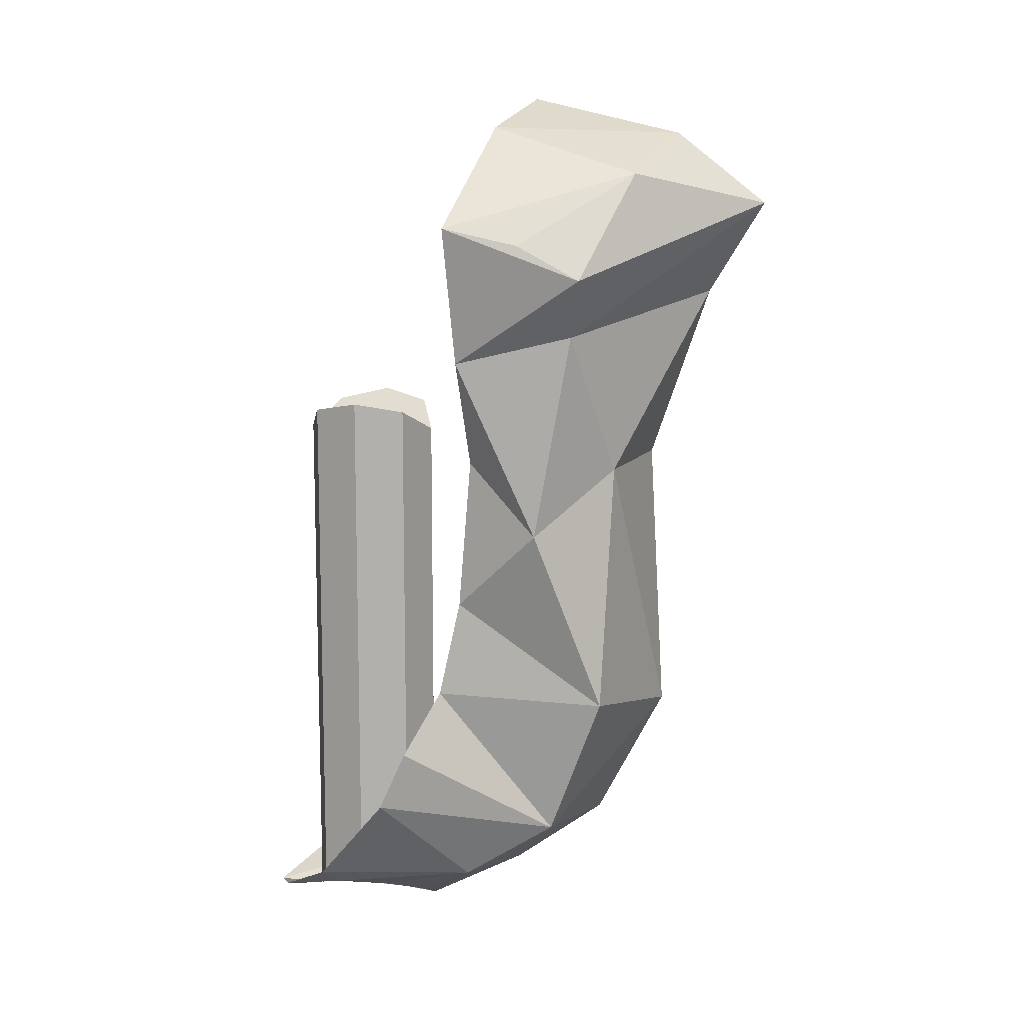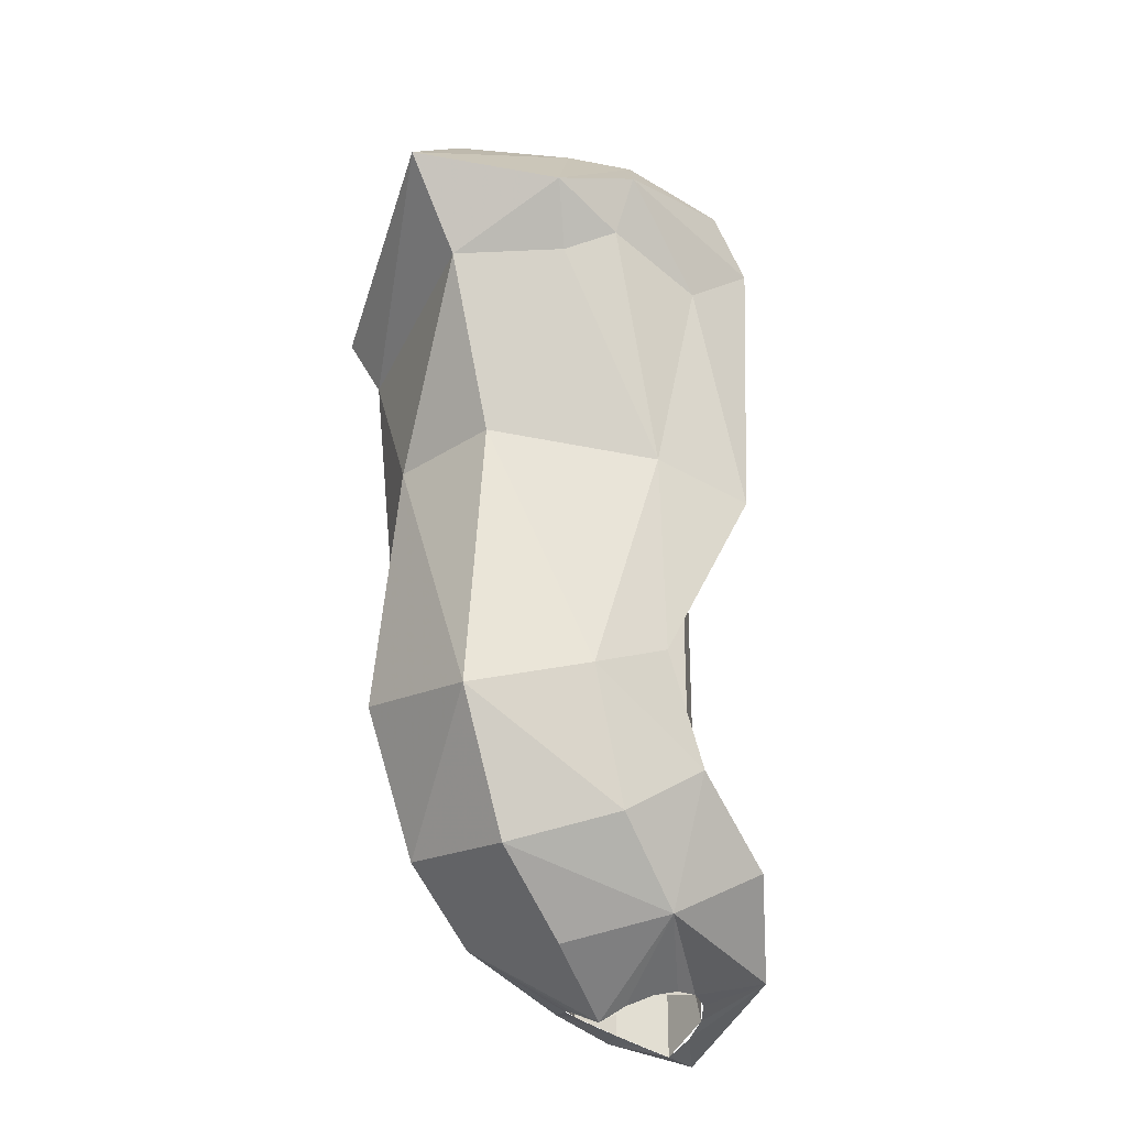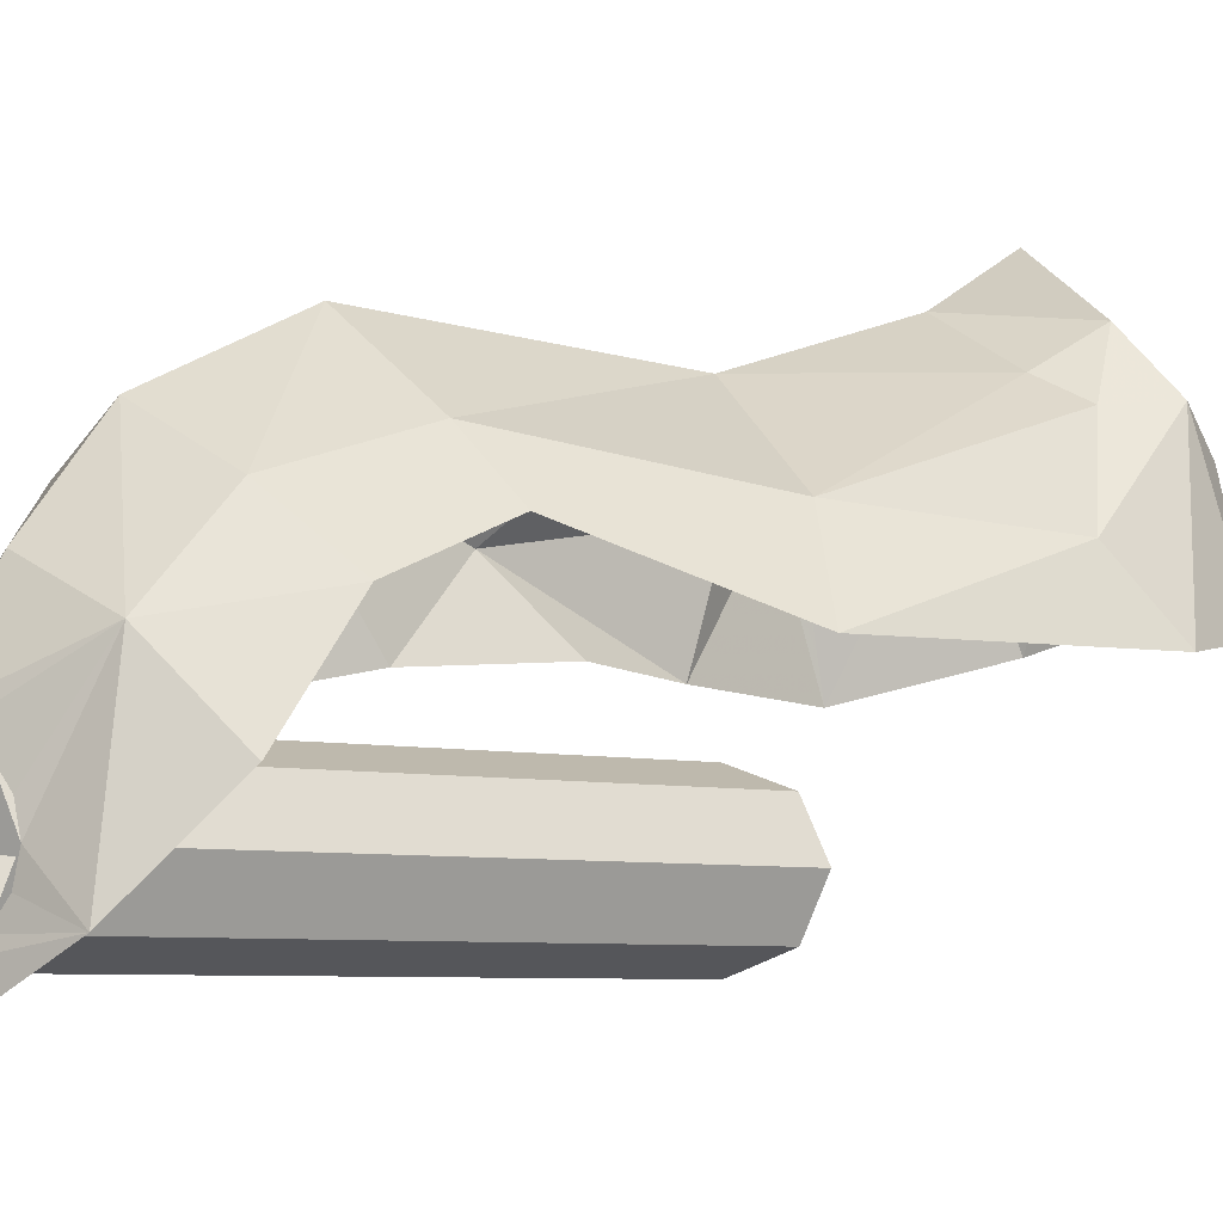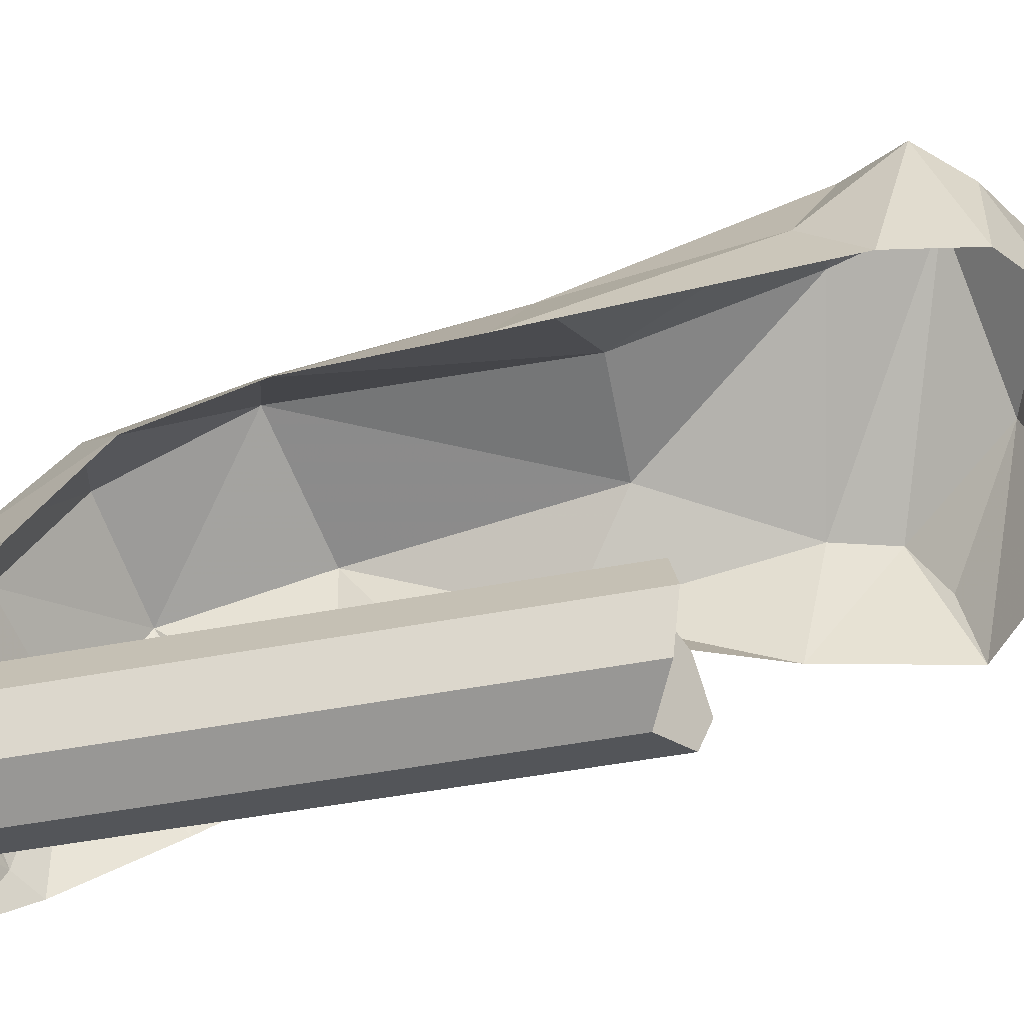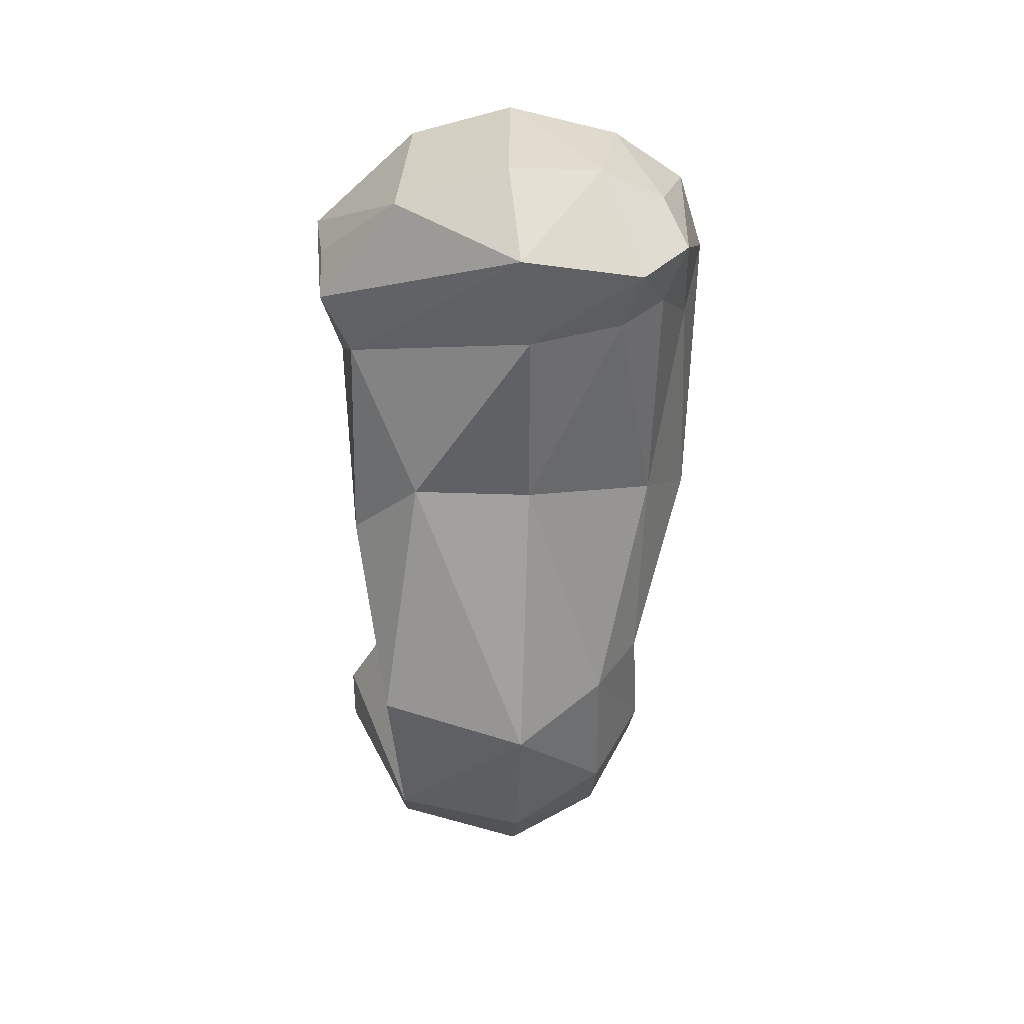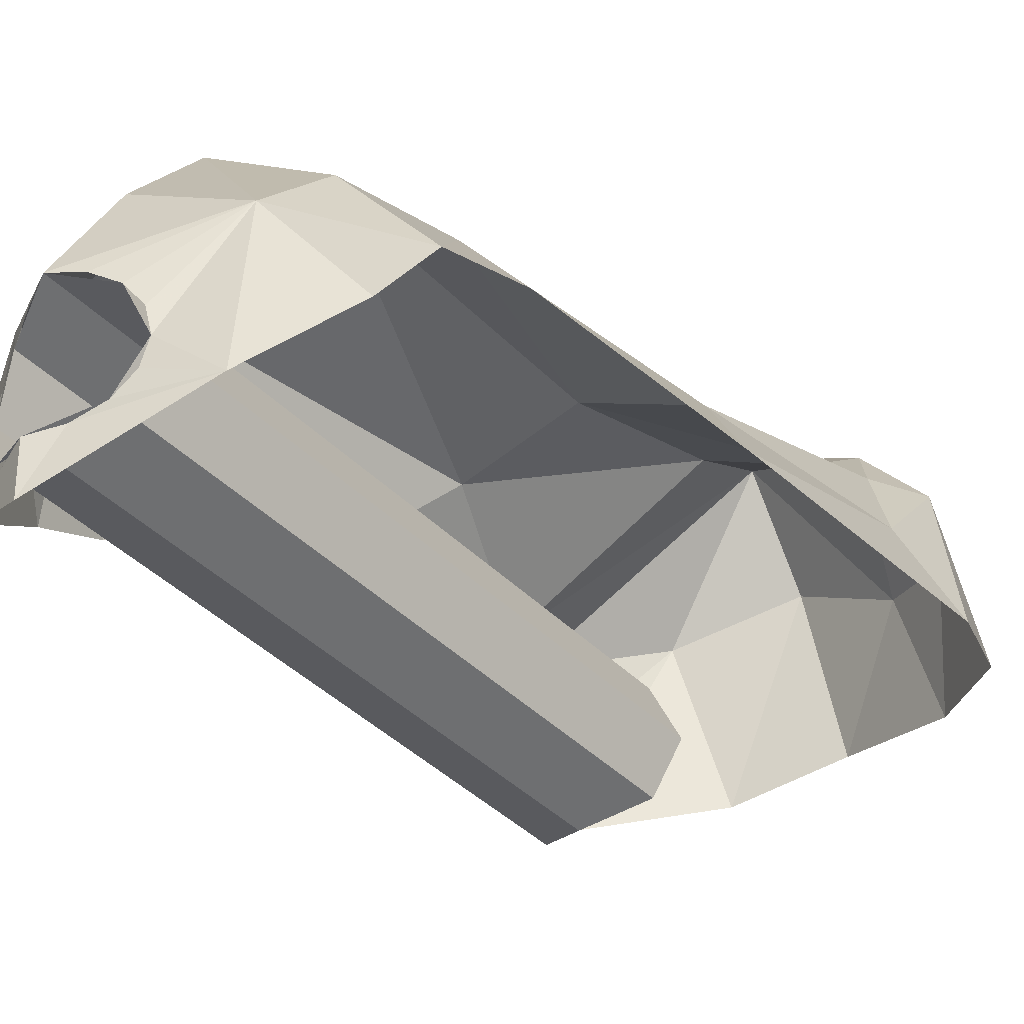
<metadata>
{"format":"obj","ext":"obj","renderer":"f3d","projection":"perspective","resolution":1024,"background":"white","views":[{"elev":11.4,"azim":-78.3,"up":"+Y"},{"elev":-28.9,"azim":31.5,"up":"+Y"},{"elev":-6.6,"azim":55.7,"up":"+Z"},{"elev":-46.9,"azim":102.3,"up":"+Z"},{"elev":19.8,"azim":-3.9,"up":"+Y"},{"elev":-39.6,"azim":38.8,"up":"+Z"}]}
</metadata>
<code>
v -0.1935 -2.811 1.409
v -0.1902 -3.034 1.39
v -0.2323 -2.914 1.516
v -0.2477 -3.265 1.314
v -0.2462 -3.354 1.274
v -0.1643 -3.397 1.531
v -0.2462 -3.354 1.274
v -0.1598 -3.486 1.395
v -0.1643 -3.397 1.531
v 0.1596 -3.377 1.498
v 0.0181 -3.421 1.58
v 0.1631 -3.484 1.374
v 0.0181 -3.421 1.58
v 0.02275 -3.522 1.443
v 0.1631 -3.484 1.374
v -0.2311 -2.612 1.57
v -0.2747 -2.525 1.589
v -0.2475 -2.653 1.399
v -0.2747 -2.525 1.589
v -0.2732 -2.476 1.497
v -0.2808 -2.452 1.388
v -0.2808 -2.452 1.388
v -0.2475 -2.653 1.399
v -0.2747 -2.525 1.589
v -0.2732 -2.476 1.497
v -0.2747 -2.525 1.589
v -0.1621 -2.375 1.653
v -0.2747 -2.525 1.589
v 0.00675 -2.423 1.83
v -0.1621 -2.375 1.653
v -0.1621 -2.375 1.653
v 0.00675 -2.423 1.83
v -0.0008 -2.318 1.697
v 0.2332 -2.529 1.628
v 0.2863 -2.579 1.494
v 0.2676 -2.449 1.635
v 0.2863 -2.579 1.494
v 0.3242 -2.498 1.392
v 0.2676 -2.449 1.635
v 0.3242 -2.498 1.392
v 0.2869 -2.385 1.413
v 0.2676 -2.449 1.635
v 0.2869 -2.385 1.413
v 0.2357 -2.384 1.586
v 0.2676 -2.449 1.635
v -0.0008 -2.318 1.697
v 0.1416 -2.337 1.609
v 0.016 -2.266 1.471
v 0.1809 -2.312 1.431
v 0.016 -2.266 1.471
v 0.1416 -2.337 1.609
v 0.2863 -2.579 1.494
v 0.2332 -2.529 1.628
v 0.2323 -2.859 1.514
v 0.2332 -2.529 1.628
v 0.1673 -2.557 1.665
v 0.2323 -2.859 1.514
v 0.2323 -2.859 1.514
v 0.1673 -2.557 1.665
v 0.03185 -2.819 1.657
v 0.1673 -2.557 1.665
v 0.02605 -2.561 1.746
v 0.03185 -2.819 1.657
v 0.2869 -2.385 1.413
v 0.1809 -2.312 1.431
v 0.2357 -2.384 1.586
v 0.1809 -2.312 1.431
v 0.1416 -2.337 1.609
v 0.2357 -2.384 1.586
v 0.2676 -2.449 1.635
v 0.2357 -2.384 1.586
v 0.1918 -2.473 1.72
v 0.2357 -2.384 1.586
v 0.1416 -2.337 1.609
v 0.1918 -2.473 1.72
v 0.1918 -2.473 1.72
v 0.1416 -2.337 1.609
v 0.00675 -2.423 1.83
v 0.1416 -2.337 1.609
v -0.0008 -2.318 1.697
v 0.00675 -2.423 1.83
v 0.2676 -2.449 1.635
v 0.1918 -2.473 1.72
v 0.2332 -2.529 1.628
v 0.1918 -2.473 1.72
v 0.1673 -2.557 1.665
v 0.2332 -2.529 1.628
v 0.00675 -2.423 1.83
v 0.02605 -2.561 1.746
v 0.1918 -2.473 1.72
v 0.02605 -2.561 1.746
v 0.1673 -2.557 1.665
v 0.1918 -2.473 1.72
v -0.2747 -2.525 1.589
v -0.2311 -2.612 1.57
v 0.00675 -2.423 1.83
v 0.00675 -2.423 1.83
v -0.2311 -2.612 1.57
v 0.02605 -2.561 1.746
v -0.2311 -2.612 1.57
v -0.1386 -2.822 1.622
v 0.02605 -2.561 1.746
v 0.02605 -2.561 1.746
v -0.1386 -2.822 1.622
v 0.03185 -2.819 1.657
v -0.1386 -2.822 1.622
v -0.2311 -2.612 1.57
v -0.2323 -2.914 1.516
v -0.2323 -2.914 1.516
v -0.2311 -2.612 1.57
v -0.2475 -2.653 1.399
v -0.2475 -2.653 1.399
v -0.1935 -2.811 1.409
v -0.2323 -2.914 1.516
v -0.2323 -2.914 1.516
v -0.1902 -3.034 1.39
v -0.19 -3.184 1.612
v -0.1902 -3.034 1.39
v -0.1978 -3.177 1.36
v -0.19 -3.184 1.612
v -0.2323 -2.914 1.516
v -0.19 -3.184 1.612
v -0.1386 -2.822 1.622
v 0.03185 -2.819 1.657
v -0.1386 -2.822 1.622
v 0.0185 -3.226 1.681
v -0.1386 -2.822 1.622
v -0.19 -3.184 1.612
v 0.0185 -3.226 1.681
v 0.0185 -3.226 1.681
v 0.1537 -3.181 1.564
v 0.03185 -2.819 1.657
v 0.2323 -2.859 1.514
v 0.03185 -2.819 1.657
v 0.1537 -3.181 1.564
v 0.1596 -3.377 1.498
v 0.2359 -3.303 1.409
v 0.1537 -3.181 1.564
v 0.2214 -3.145 1.48
v 0.1537 -3.181 1.564
v 0.2359 -3.303 1.409
v 0.1537 -3.181 1.564
v 0.2214 -3.145 1.48
v 0.2323 -2.859 1.514
v 0.2323 -2.859 1.514
v 0.2214 -3.145 1.48
v 0.3068 -2.891 1.387
v -0.19 -3.184 1.612
v -0.1643 -3.397 1.531
v 0.0185 -3.226 1.681
v 0.0185 -3.226 1.681
v -0.1643 -3.397 1.531
v 0.0181 -3.421 1.58
v 0.3242 -2.498 1.392
v 0.2863 -2.579 1.494
v 0.3068 -2.891 1.387
v 0.3068 -2.891 1.387
v 0.2863 -2.579 1.494
v 0.2323 -2.859 1.514
v -0.1621 -2.375 1.653
v -0.0008 -2.318 1.697
v -0.1298 -2.309 1.436
v 0.016 -2.266 1.471
v -0.1298 -2.309 1.436
v -0.0008 -2.318 1.697
v -0.1621 -2.375 1.653
v -0.1298 -2.309 1.436
v -0.2808 -2.452 1.388
v -0.2808 -2.452 1.388
v -0.2732 -2.476 1.497
v -0.1621 -2.375 1.653
v 0.0181 -3.421 1.58
v 0.1596 -3.377 1.498
v 0.0185 -3.226 1.681
v 0.1596 -3.377 1.498
v 0.1537 -3.181 1.564
v 0.0185 -3.226 1.681
v -0.1643 -3.397 1.531
v -0.19 -3.184 1.612
v -0.1978 -3.177 1.36
v -0.1978 -3.177 1.36
v -0.2477 -3.265 1.314
v -0.1643 -3.397 1.531
v 0.2359 -3.303 1.409
v 0.1596 -3.377 1.498
v 0.1631 -3.484 1.374
v 0.1631 -3.484 1.374
v 0.2444 -3.407 1.26
v 0.2359 -3.303 1.409
v 0.0181 -3.421 1.58
v -0.1643 -3.397 1.531
v 0.02275 -3.522 1.443
v -0.1643 -3.397 1.531
v -0.1598 -3.486 1.395
v 0.02275 -3.522 1.443
v -0.1154 -3.547 1.076
v -0.148 -3.522 1.175
v -0.1877 -3.493 1.16
v 0.1769 -3.517 1.129
v 0.2444 -3.407 1.26
v 0.1631 -3.484 1.374
v -0.148 -3.522 1.175
v -0.1598 -3.486 1.395
v -0.1877 -3.493 1.16
v -0.1877 -3.493 1.16
v -0.1598 -3.486 1.395
v -0.2462 -3.354 1.274
v 0 -2.79 1.2
v 0 -2.79 1.3
v 0.07071 -2.755 1.271
v 0 -2.79 1.2
v 0.07071 -2.755 1.271
v 0.1 -2.74 1.2
v 0 -2.79 1.2
v 0.1 -2.74 1.2
v 0.07071 -2.755 1.129
v 0 -2.79 1.2
v 0.07071 -2.755 1.129
v 0 -2.79 1.1
v 0.07071 -2.755 1.271
v 0 -2.79 1.3
v 0 -3.59 1.3
v 0.07071 -3.555 1.271
v 0.1 -2.74 1.2
v 0.07071 -2.755 1.271
v 0.07071 -3.555 1.271
v 0.1 -3.54 1.2
v 0.07071 -2.755 1.129
v 0.1 -2.74 1.2
v 0.1 -3.54 1.2
v 0.07071 -3.555 1.129
v 0 -2.79 1.1
v 0.07071 -2.755 1.129
v 0.07071 -3.555 1.129
v 0 -3.59 1.1
v 0 -2.79 1.2
v 0 -2.79 1.3
v -0.07071 -2.755 1.271
v 0 -2.79 1.2
v -0.07071 -2.755 1.271
v -0.1 -2.74 1.2
v 0 -2.79 1.2
v -0.1 -2.74 1.2
v -0.07071 -2.755 1.129
v 0 -2.79 1.2
v -0.07071 -2.755 1.129
v 0 -2.79 1.1
v -0.07071 -2.755 1.271
v 0 -2.79 1.3
v 0 -3.59 1.3
v -0.07071 -3.555 1.271
v -0.1 -2.74 1.2
v -0.07071 -2.755 1.271
v -0.07071 -3.555 1.271
v -0.1 -3.54 1.2
v -0.07071 -2.755 1.129
v -0.1 -2.74 1.2
v -0.1 -3.54 1.2
v -0.07071 -3.555 1.129
v 0 -2.79 1.1
v -0.07071 -2.755 1.129
v -0.07071 -3.555 1.129
v 0 -3.59 1.1
v 0 -3.59 1.3
v 0.02275 -3.522 1.443
v -0.1598 -3.486 1.395
v -0.1598 -3.486 1.395
v -0.03827 -3.571 1.292
v 0 -3.59 1.3
v -0.03827 -3.571 1.292
v -0.1598 -3.486 1.395
v -0.07071 -3.555 1.271
v -0.07071 -3.555 1.271
v -0.1598 -3.486 1.395
v -0.09239 -3.544 1.238
v -0.09239 -3.544 1.238
v -0.1598 -3.486 1.395
v -0.148 -3.522 1.175
v -0.09239 -3.544 1.238
v -0.148 -3.522 1.175
v -0.1 -3.54 1.2
v -0.1 -3.54 1.2
v -0.148 -3.522 1.175
v -0.09239 -3.544 1.162
v -0.09239 -3.544 1.162
v -0.148 -3.522 1.175
v -0.1154 -3.547 1.076
v -0.09239 -3.544 1.162
v -0.1154 -3.547 1.076
v -0.07071 -3.555 1.129
v -0.07071 -3.555 1.129
v -0.1154 -3.547 1.076
v -0.03827 -3.571 1.108
v -0.1154 -3.547 1.076
v -5e-05 -3.587 1.029
v 0 -3.59 1.1
v 0 -3.59 1.1
v -0.03827 -3.571 1.108
v -0.1154 -3.547 1.076
v 0 -3.59 1.1
v -5e-05 -3.587 1.029
v 0.03827 -3.571 1.108
v 0.03827 -3.571 1.108
v -5e-05 -3.587 1.029
v 0.1769 -3.517 1.129
v 0.03827 -3.571 1.108
v 0.1769 -3.517 1.129
v 0.07071 -3.555 1.129
v 0.07071 -3.555 1.129
v 0.1769 -3.517 1.129
v 0.09239 -3.544 1.162
v 0.09239 -3.544 1.162
v 0.1769 -3.517 1.129
v 0.1 -3.54 1.2
v 0.1 -3.54 1.2
v 0.1769 -3.517 1.129
v 0.1631 -3.484 1.374
v 0.1631 -3.484 1.374
v 0.07071 -3.555 1.271
v 0.09239 -3.544 1.238
v 0.1631 -3.484 1.374
v 0.09239 -3.544 1.238
v 0.1 -3.54 1.2
v 0.07071 -3.555 1.271
v 0.1631 -3.484 1.374
v 0.03827 -3.571 1.292
v 0.1631 -3.484 1.374
v 0.02275 -3.522 1.443
v 0 -3.59 1.3
v 0 -3.59 1.3
v 0.03827 -3.571 1.292
v 0.1631 -3.484 1.374
g mesh6859231
f 1 2 3
f 4 5 6
f 7 8 9
f 10 11 12
f 13 14 15
f 16 17 18
f 19 20 21
f 22 23 24
f 25 26 27
f 28 29 30
f 31 32 33
f 34 35 36
f 37 38 39
f 40 41 42
f 43 44 45
f 46 47 48
f 49 50 51
f 52 53 54
f 55 56 57
f 58 59 60
f 61 62 63
f 64 65 66
f 67 68 69
f 70 71 72
f 73 74 75
f 76 77 78
f 79 80 81
f 82 83 84
f 85 86 87
f 88 89 90
f 91 92 93
f 94 95 96
f 97 98 99
f 100 101 102
f 103 104 105
f 106 107 108
f 109 110 111
f 112 113 114
f 115 116 117
f 118 119 120
f 121 122 123
f 124 125 126
f 127 128 129
f 130 131 132
f 133 134 135
f 136 137 138
f 139 140 141
f 142 143 144
f 145 146 147
f 148 149 150
f 151 152 153
f 154 155 156
f 157 158 159
f 160 161 162
f 163 164 165
f 166 167 168
f 169 170 171
f 172 173 174
f 175 176 177
f 178 179 180
f 181 182 183
f 184 185 186
f 187 188 189
f 190 191 192
f 193 194 195
f 196 197 198
f 199 200 201
f 202 203 204
f 205 206 207
g mesh6859235
f 208 210 209
f 211 213 212
f 214 216 215
f 217 219 218
g mesh6859237
f 220 222 221
f 222 220 223
f 224 226 225
f 226 224 227
f 228 230 229
f 230 228 231
f 232 234 233
f 234 232 235
g mesh6859243
f 236 237 238
f 239 240 241
f 242 243 244
f 245 246 247
g mesh6859245
f 248 249 250
f 250 251 248
f 252 253 254
f 254 255 252
f 256 257 258
f 258 259 256
f 260 261 262
f 262 263 260
f 264 265 266
f 267 268 269
f 270 271 272
f 273 274 275
f 276 277 278
f 279 280 281
f 282 283 284
f 285 286 287
f 288 289 290
f 291 292 293
f 294 295 296
f 297 298 299
f 300 301 302
f 303 304 305
f 306 307 308
f 309 310 311
f 312 313 314
f 315 316 317
f 318 319 320
f 321 322 323
f 324 325 326
f 327 328 329
f 330 331 332

</code>
